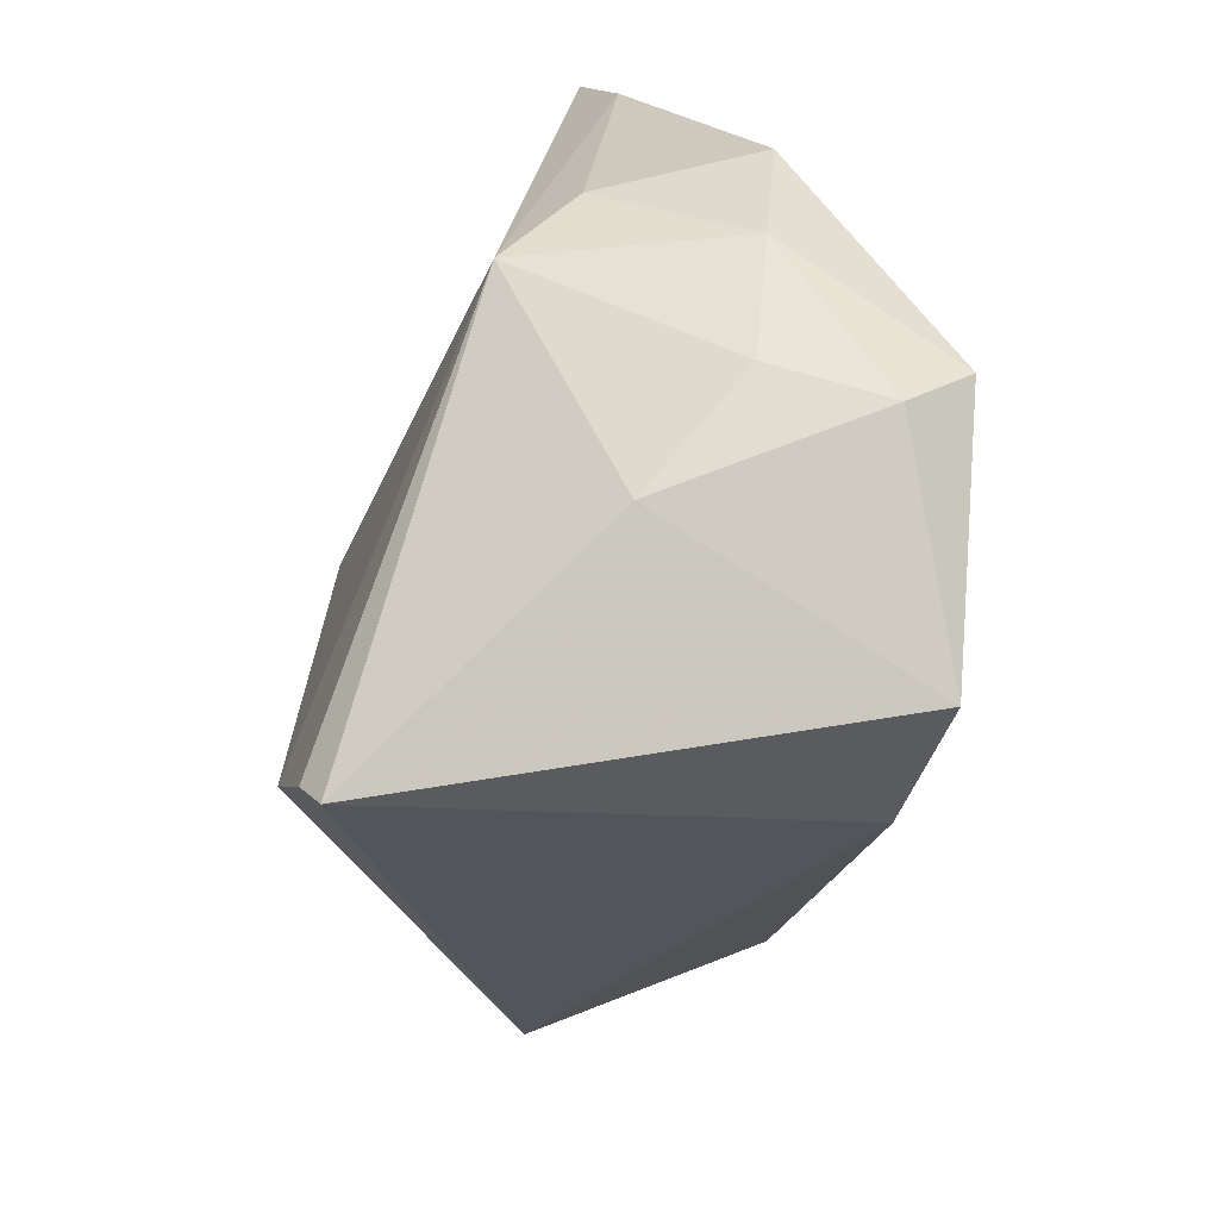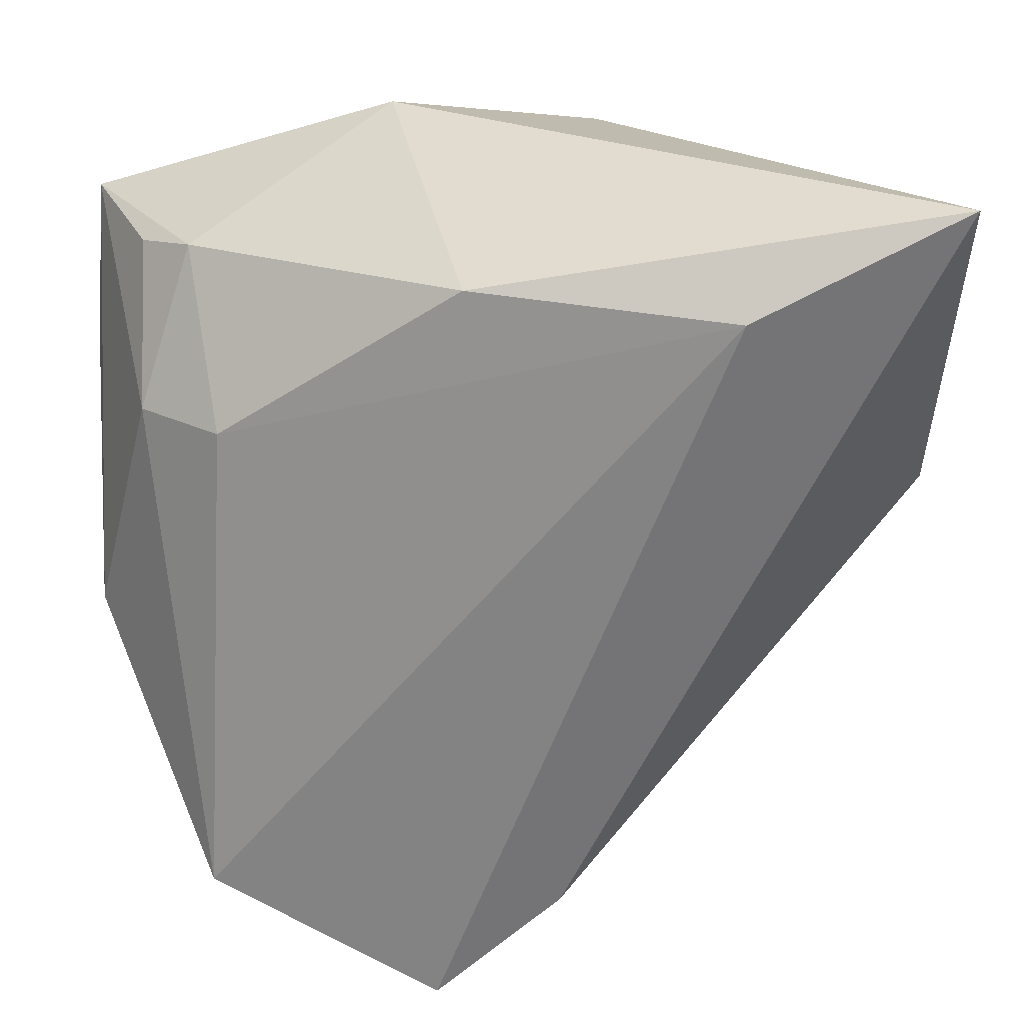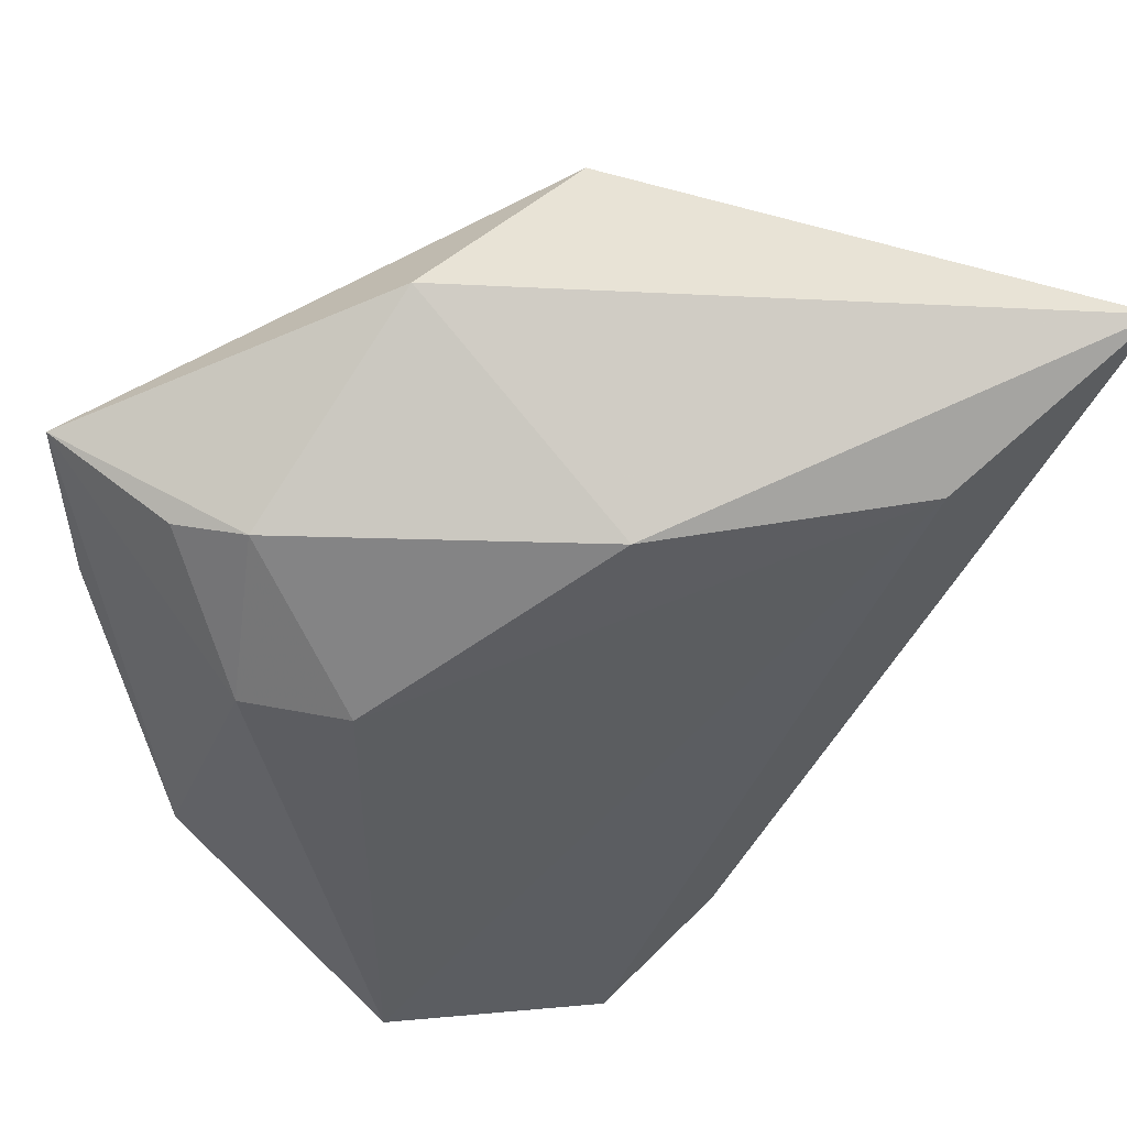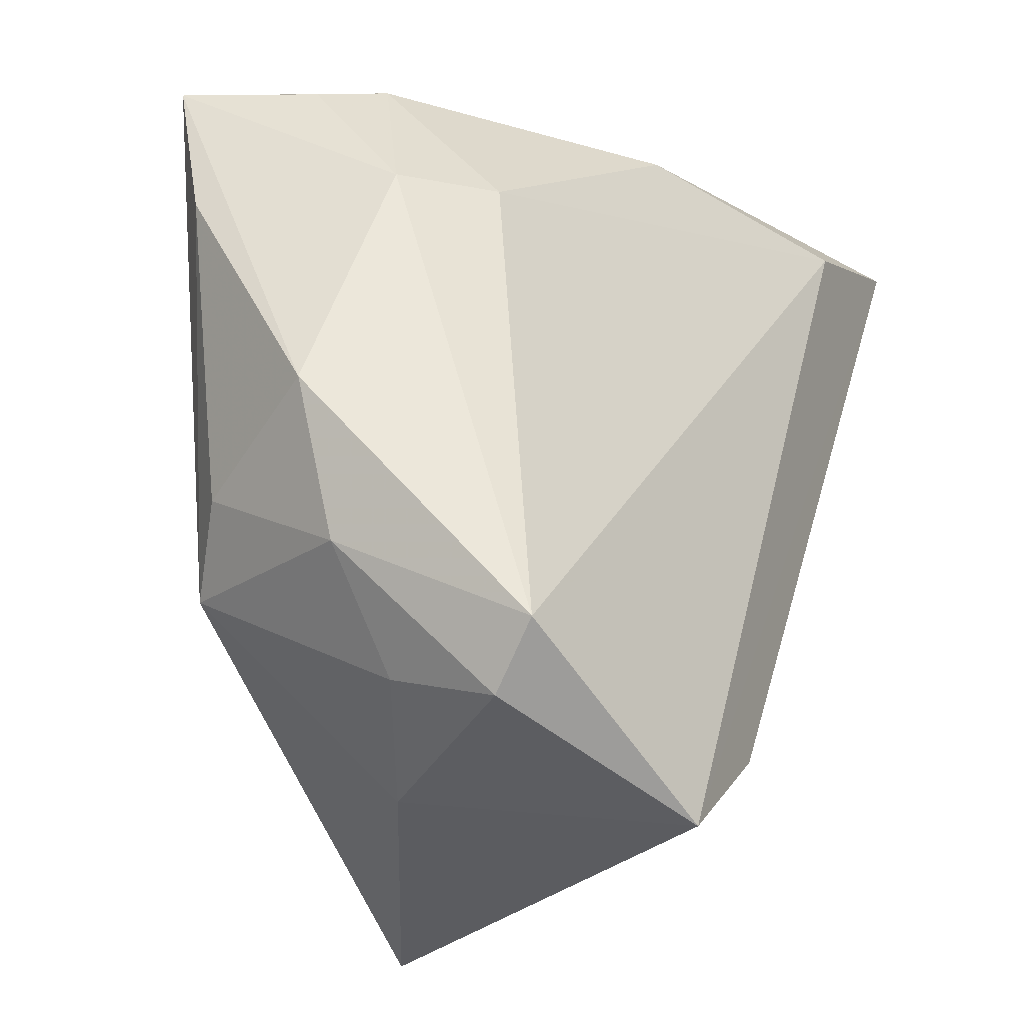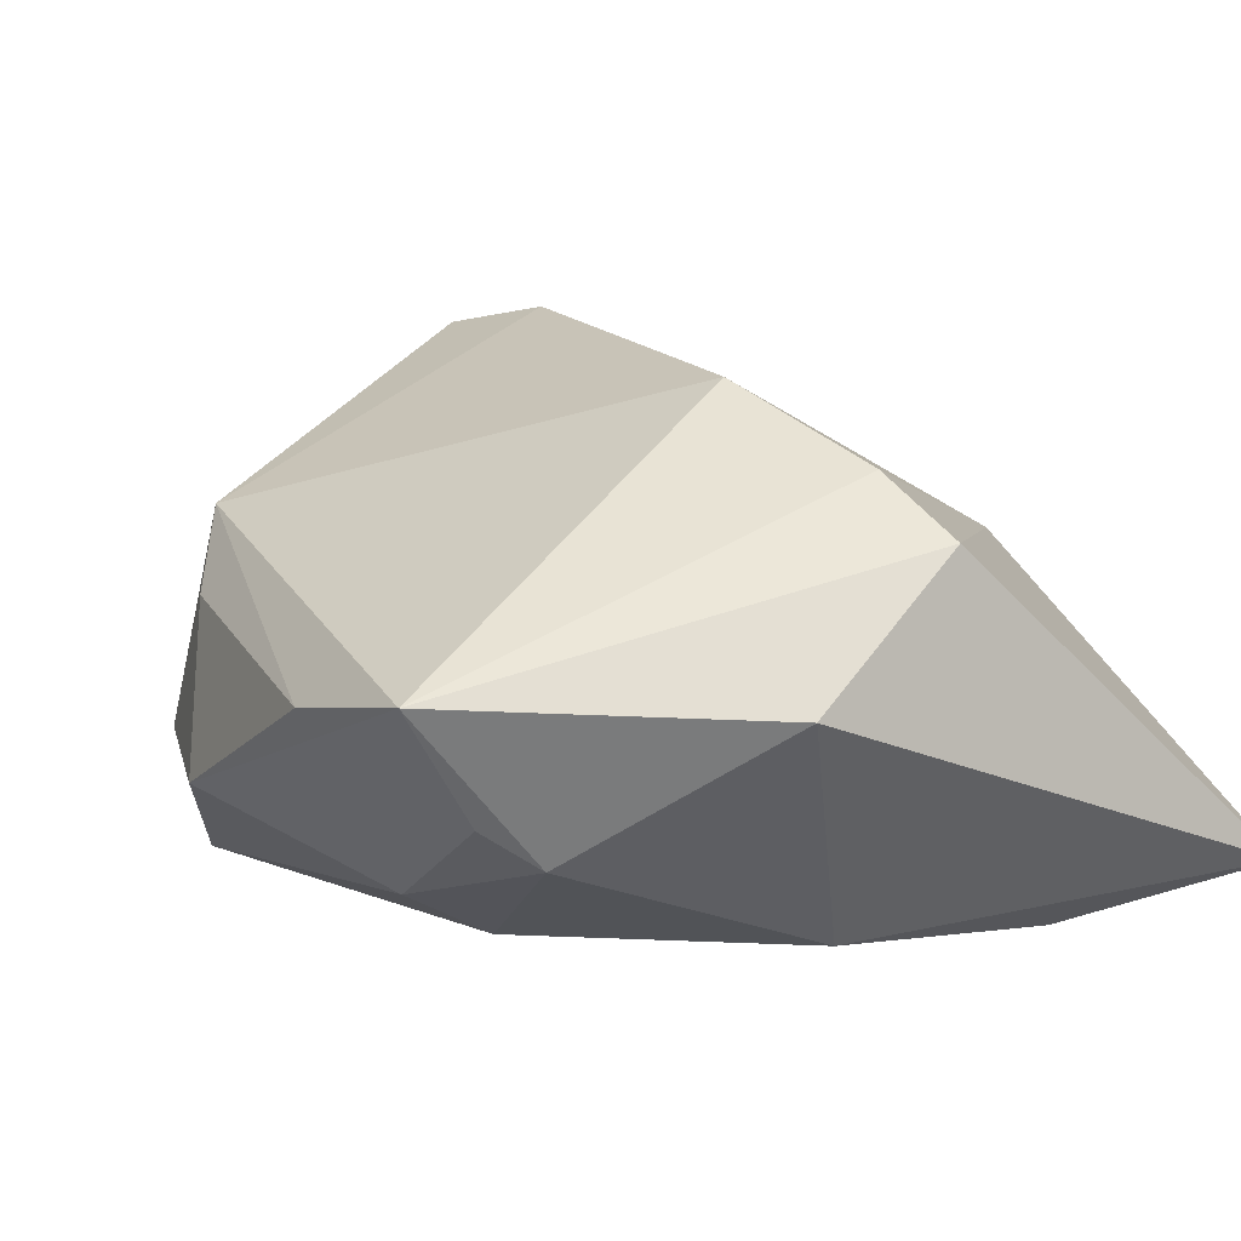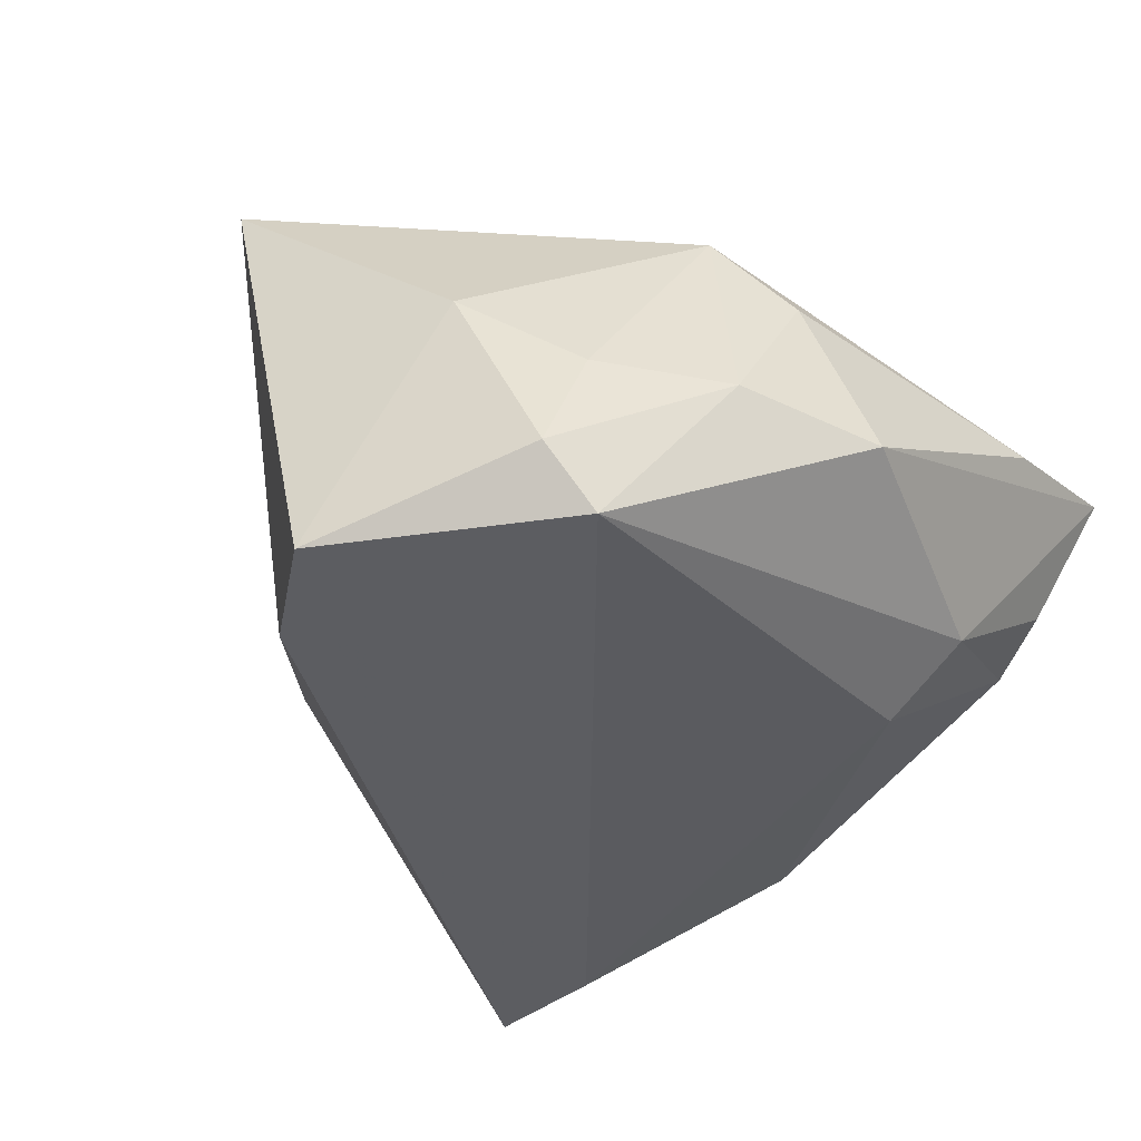
<metadata>
{"format":"obj","ext":"obj","renderer":"f3d","projection":"perspective","resolution":1024,"background":"white","views":[{"elev":-77.5,"azim":85.1,"up":"+Y"},{"elev":27.6,"azim":-172.5,"up":"+Y"},{"elev":56.0,"azim":160.8,"up":"+Y"},{"elev":-29.3,"azim":130.2,"up":"+Y"},{"elev":14.6,"azim":144.1,"up":"+Z"},{"elev":-37.1,"azim":38.3,"up":"+Z"}]}
</metadata>
<code>
v 0.04455 -0.01064 -0.008143
v 0.02836 -0.03812 -0.0067
v -0.00322 0.01366 0.03115
v 0.02876 -0.03724 -0.02546
v 0.04716 0.01613 0.006457
v 0.03839 0.03203 -0.002534
v 0.02661 -0.04292 -0.01902
v 0.0468 0.03346 0.01051
v -0.04923 0.003236 0.008015
v 0.03947 -0.0166 0.009156
v -0.007469 0.03214 0.02439
v 0.0336 -0.02384 0.01653
v -0.02935 0.03527 -0.02546
v 0.002879 -0.05078 -0.02546
v -0.009878 -0.04651 0.0288
v -0.01376 -0.03369 0.03177
v 0.03811 -0.0265 -0.00726
v 0.01154 0.04632 0.006134
v -0.0002495 0.03559 -0.021
v -0.01108 -0.03844 -0.02251
v -0.05146 0.04632 -0.01979
v 0.02678 0.01694 -0.01949
v 0.03197 0.03365 -0.007271
v 0.01675 -0.04503 0.00271
v -0.009839 0.04114 0.01856
v 0.03668 0.01655 -0.01343
v -0.01006 -0.05053 0.02655
f 25 21 9
f 18 21 25
f 20 21 14
f 20 9 21
f 14 27 20
f 27 9 20
f 16 9 27
f 3 9 16
f 16 12 3
f 25 9 11
f 11 9 3
f 14 21 13
f 5 12 10
f 10 12 17
f 24 27 14
f 14 7 24
f 24 12 27
f 27 12 15
f 15 16 27
f 12 16 15
f 14 13 4
f 4 13 22
f 4 7 14
f 22 26 4
f 17 7 4
f 22 13 19
f 21 18 19
f 19 13 21
f 12 24 2
f 2 24 7
f 17 12 2
f 2 7 17
f 23 26 22
f 22 19 23
f 23 19 18
f 1 4 26
f 17 4 1
f 5 10 1
f 1 10 17
f 5 1 8
f 8 1 26
f 8 23 18
f 8 18 25
f 8 11 3
f 25 11 8
f 8 12 5
f 3 12 8
f 26 23 6
f 6 8 26
f 23 8 6

</code>
